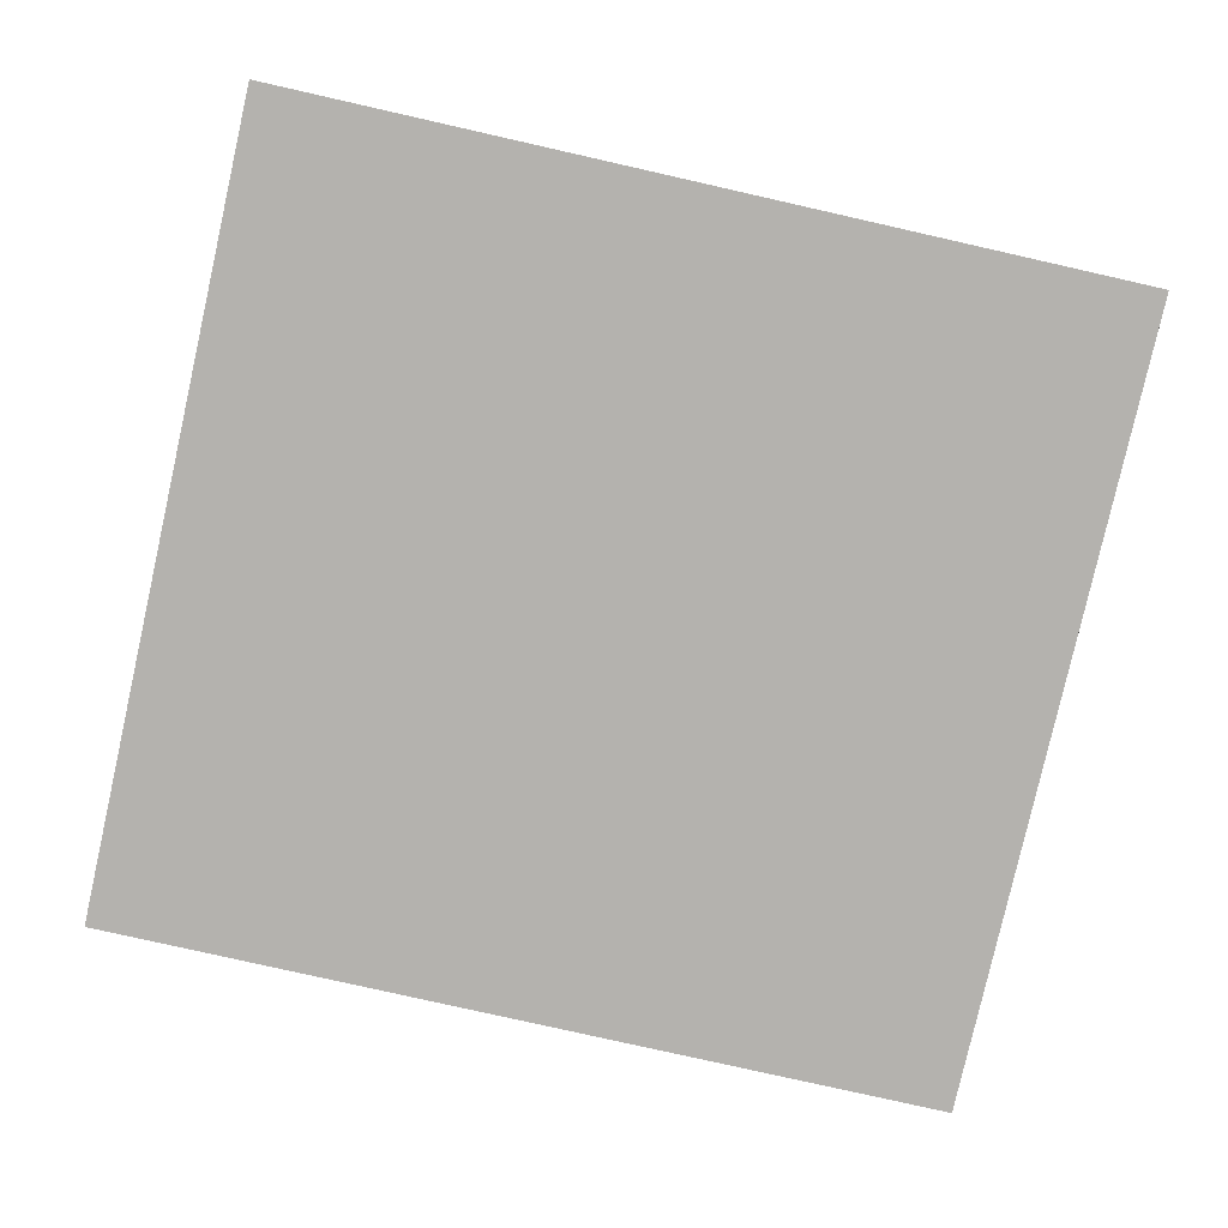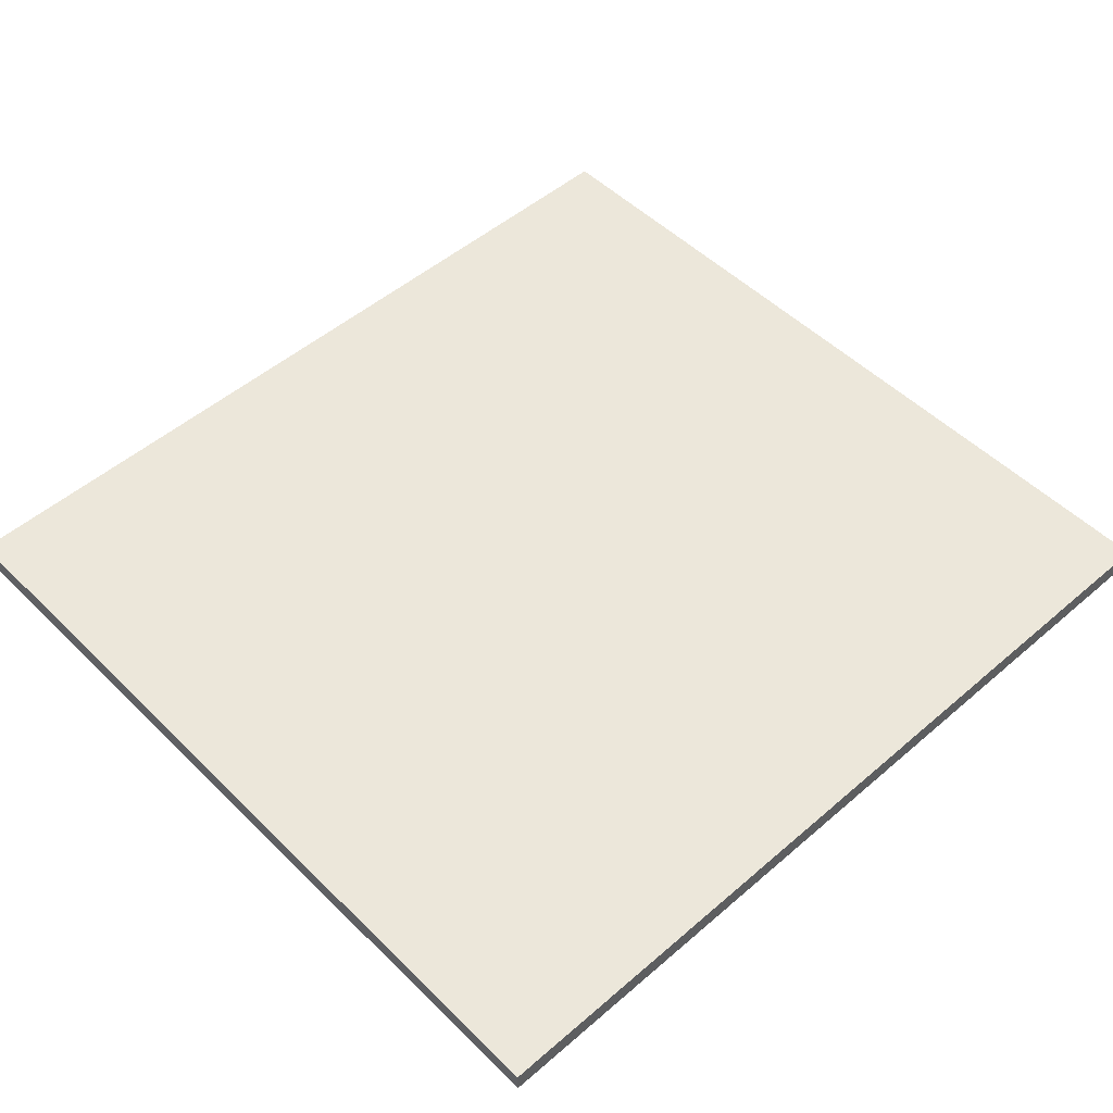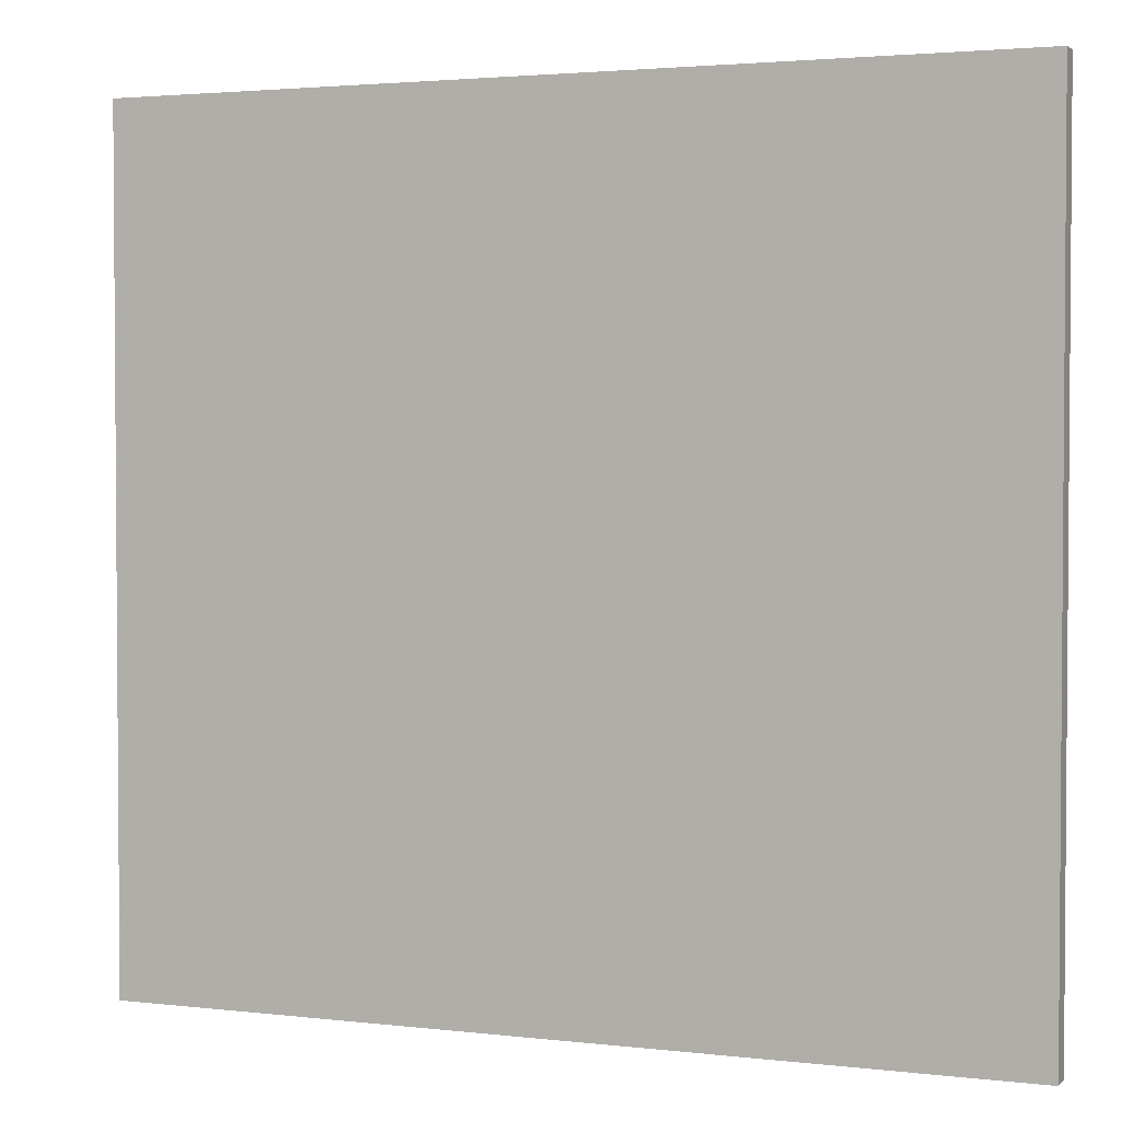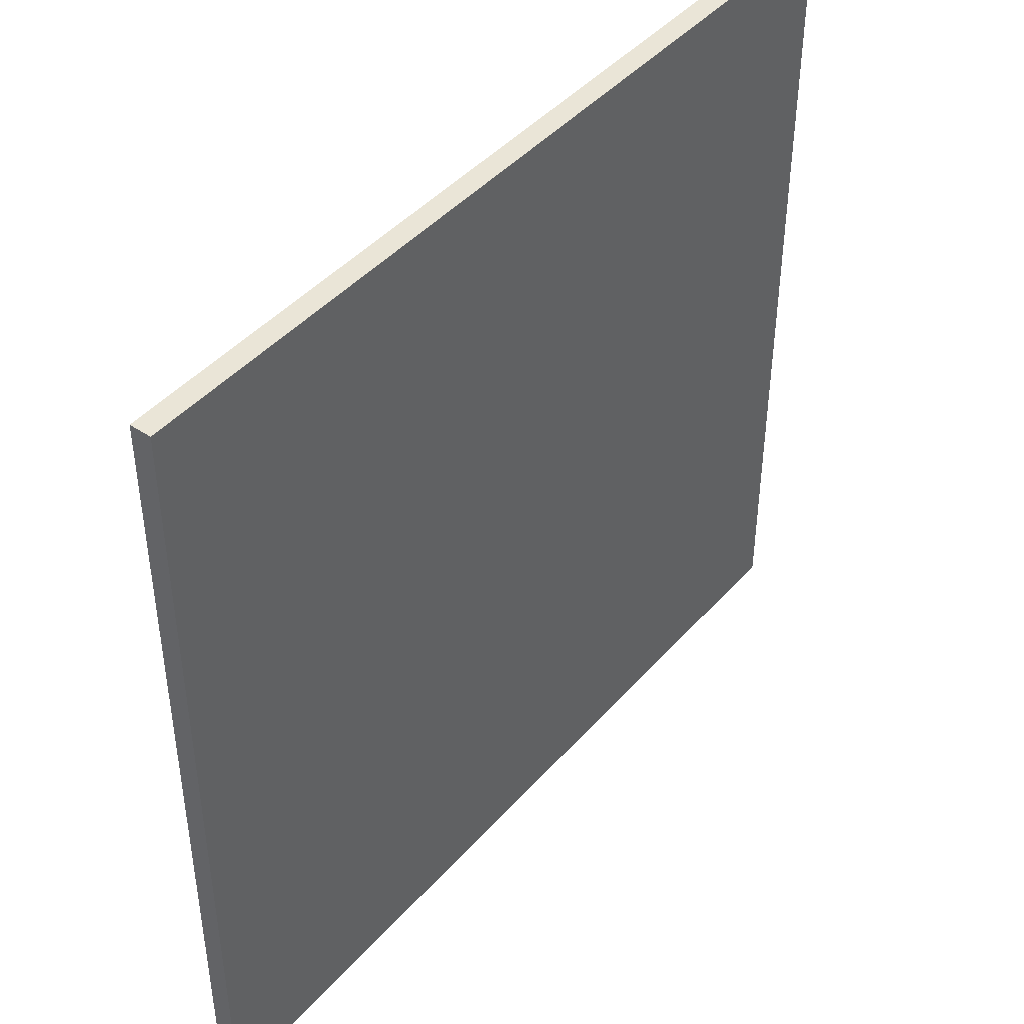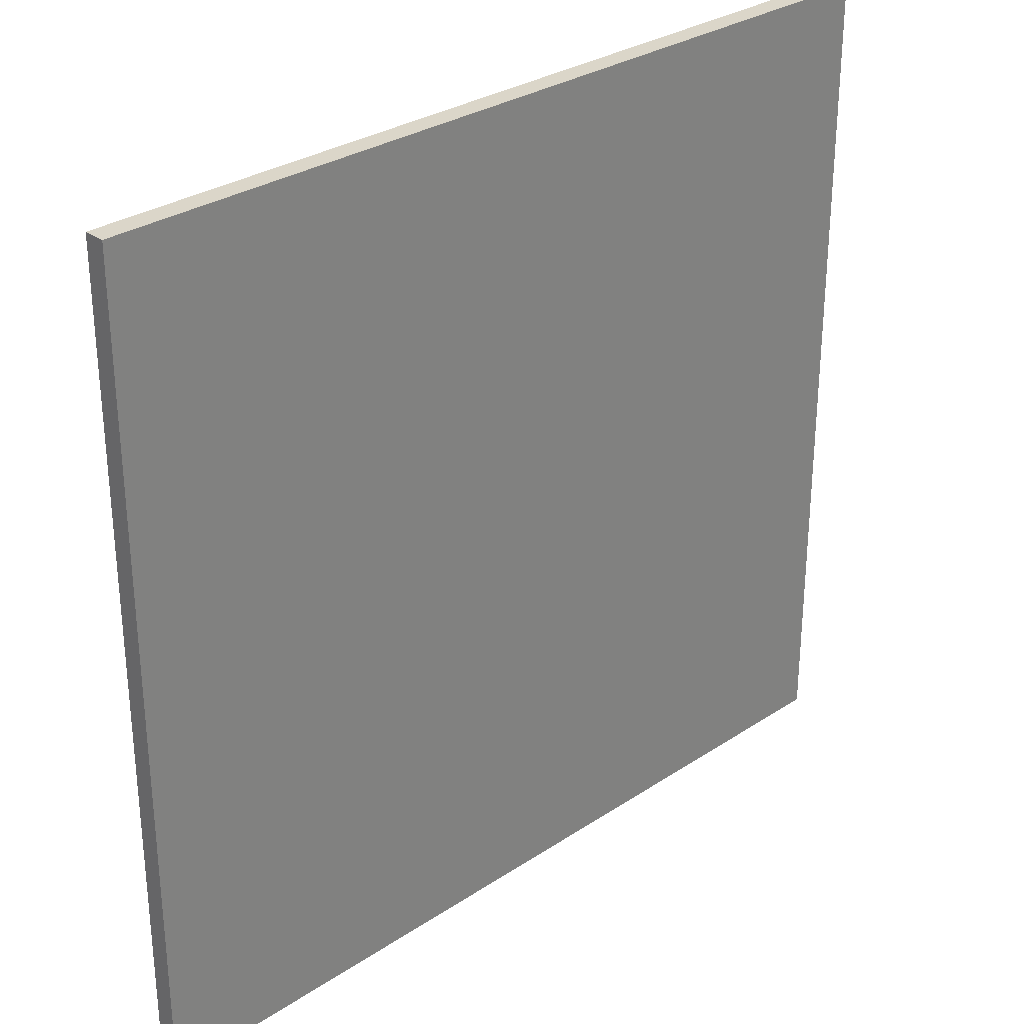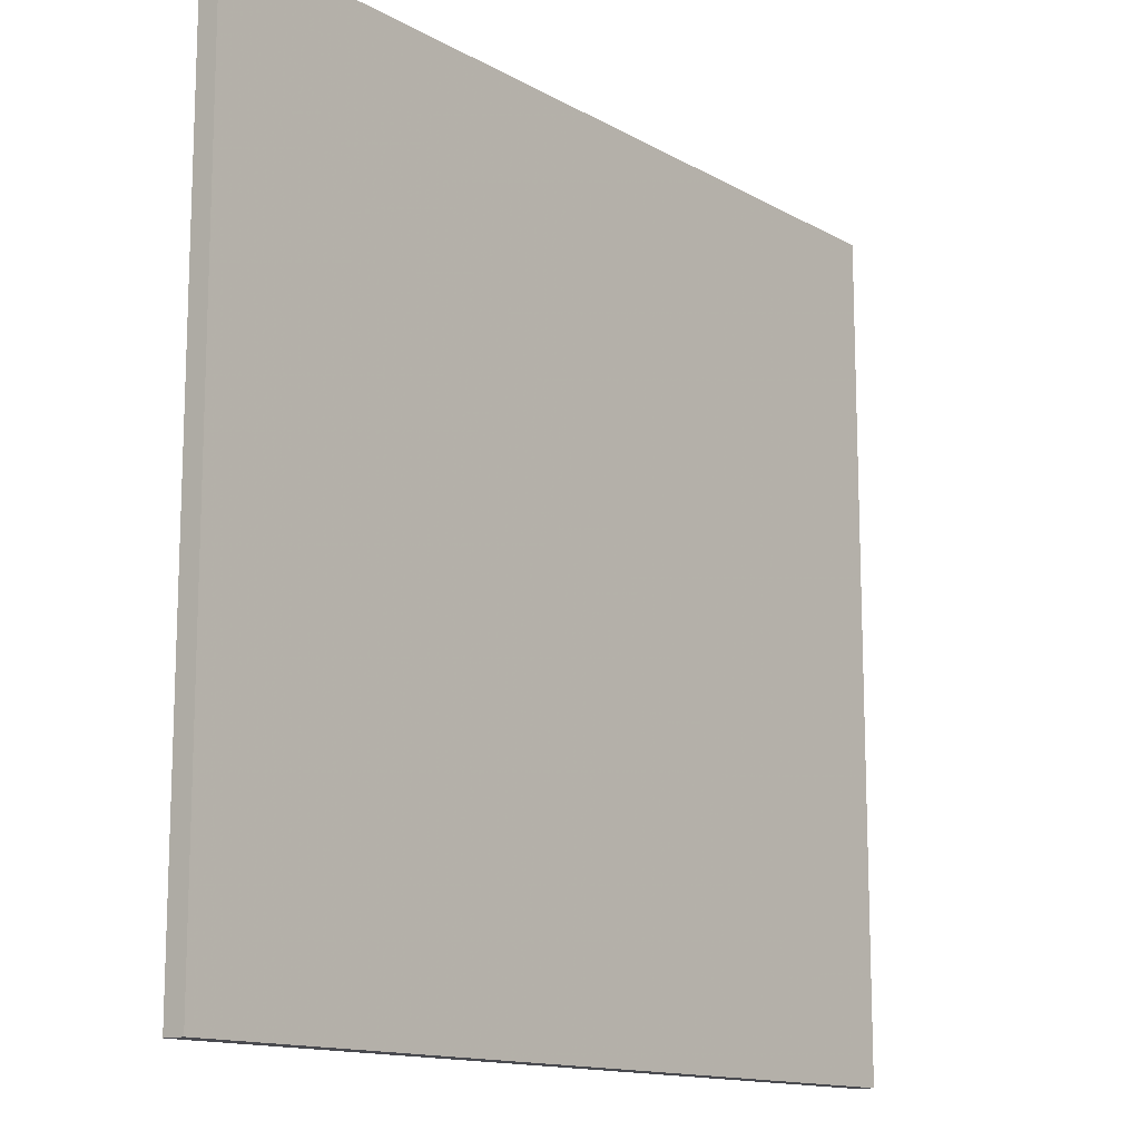
<metadata>
{"format":"obj","ext":"obj","renderer":"f3d","projection":"perspective","resolution":1024,"background":"white","views":[{"elev":-79.8,"azim":167.3,"up":"+Y"},{"elev":50.8,"azim":136.8,"up":"+Y"},{"elev":2.6,"azim":22.3,"up":"+Z"},{"elev":44.1,"azim":128.2,"up":"+Z"},{"elev":30.0,"azim":136.1,"up":"+Z"},{"elev":-13.6,"azim":-51.1,"up":"+Z"}]}
</metadata>
<code>
o Cube
v 4.197 0.1017 -3.986
v 4.197 -0.1017 -3.986
v 4.197 0.1017 3.986
v 4.197 -0.1017 3.986
v -4.197 0.1017 -3.986
v -4.197 -0.1017 -3.986
v -4.197 0.1017 3.986
v -4.197 -0.1017 3.986
f 5 3 1
f 3 8 4
f 7 6 8
f 2 8 6
f 1 4 2
f 5 2 6
f 5 7 3
f 3 7 8
f 7 5 6
f 2 4 8
f 1 3 4
f 5 1 2

</code>
